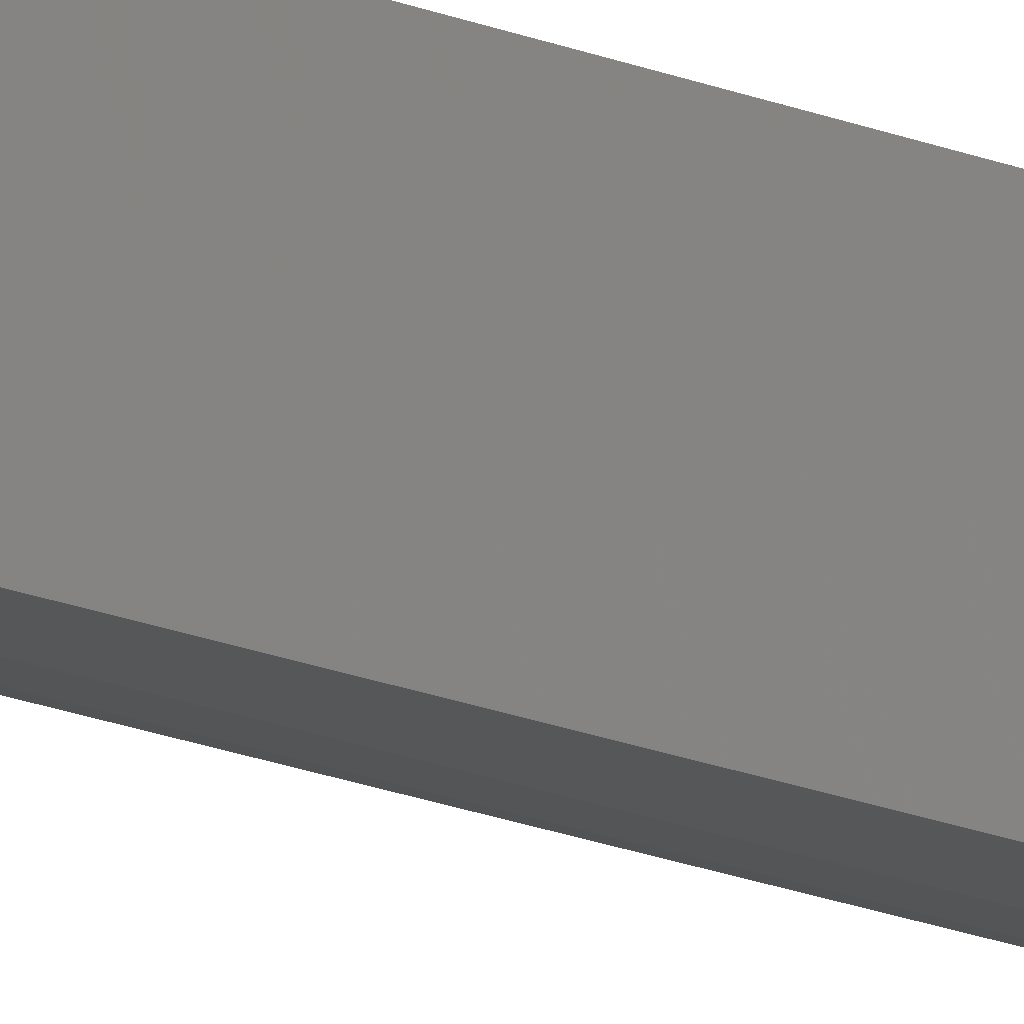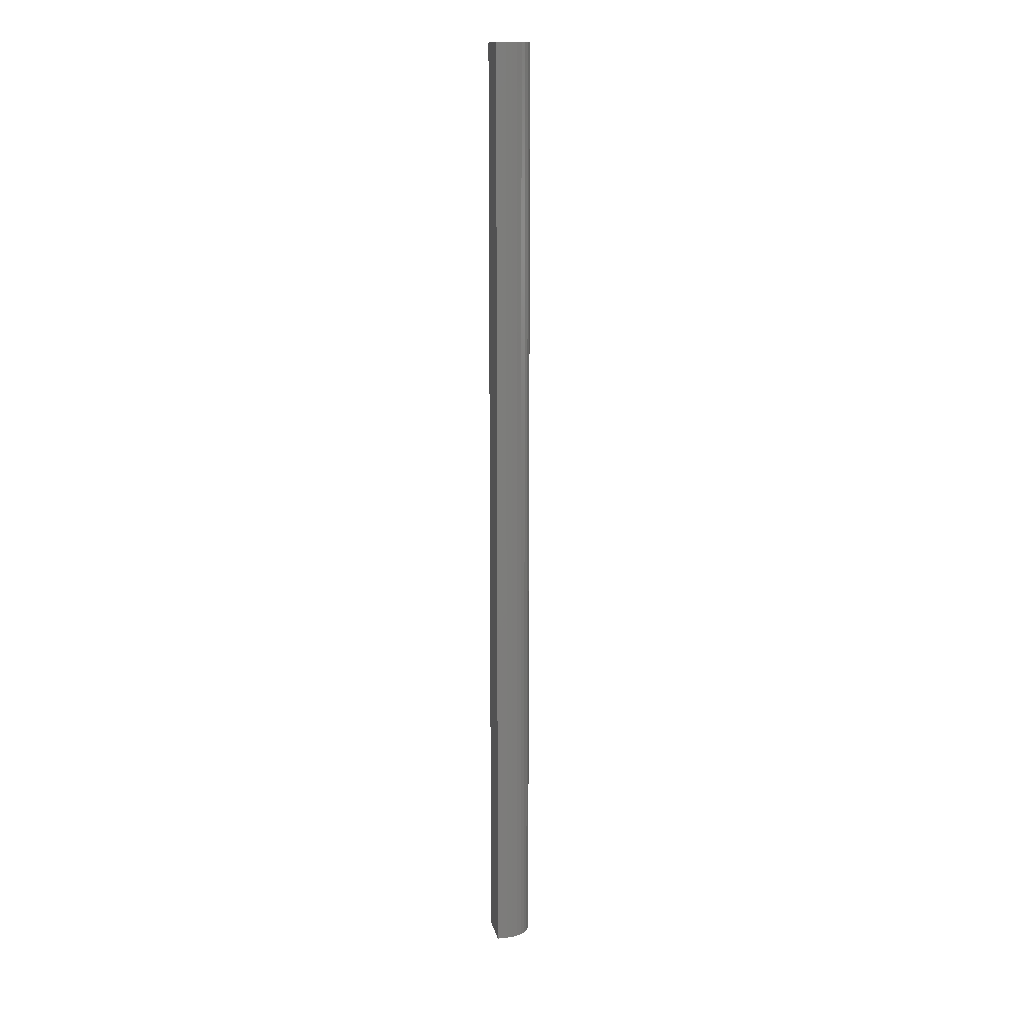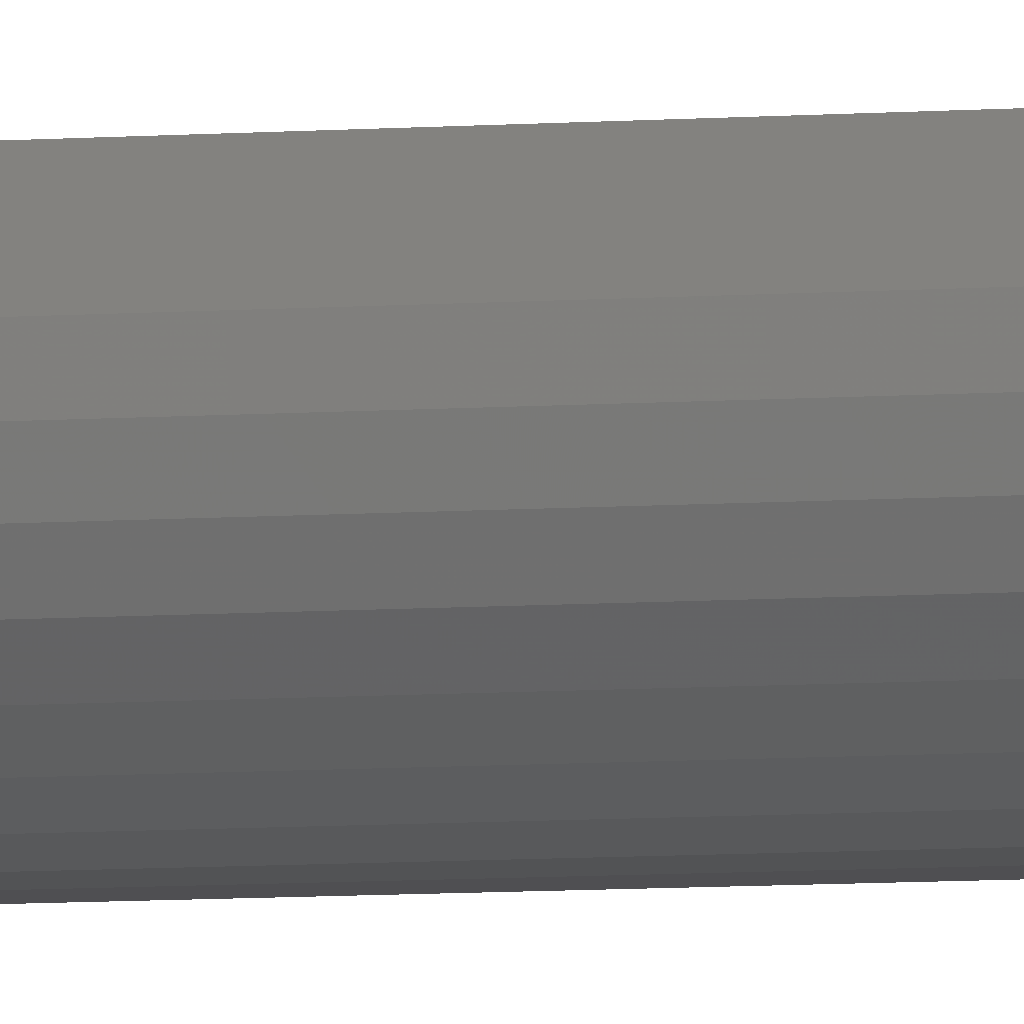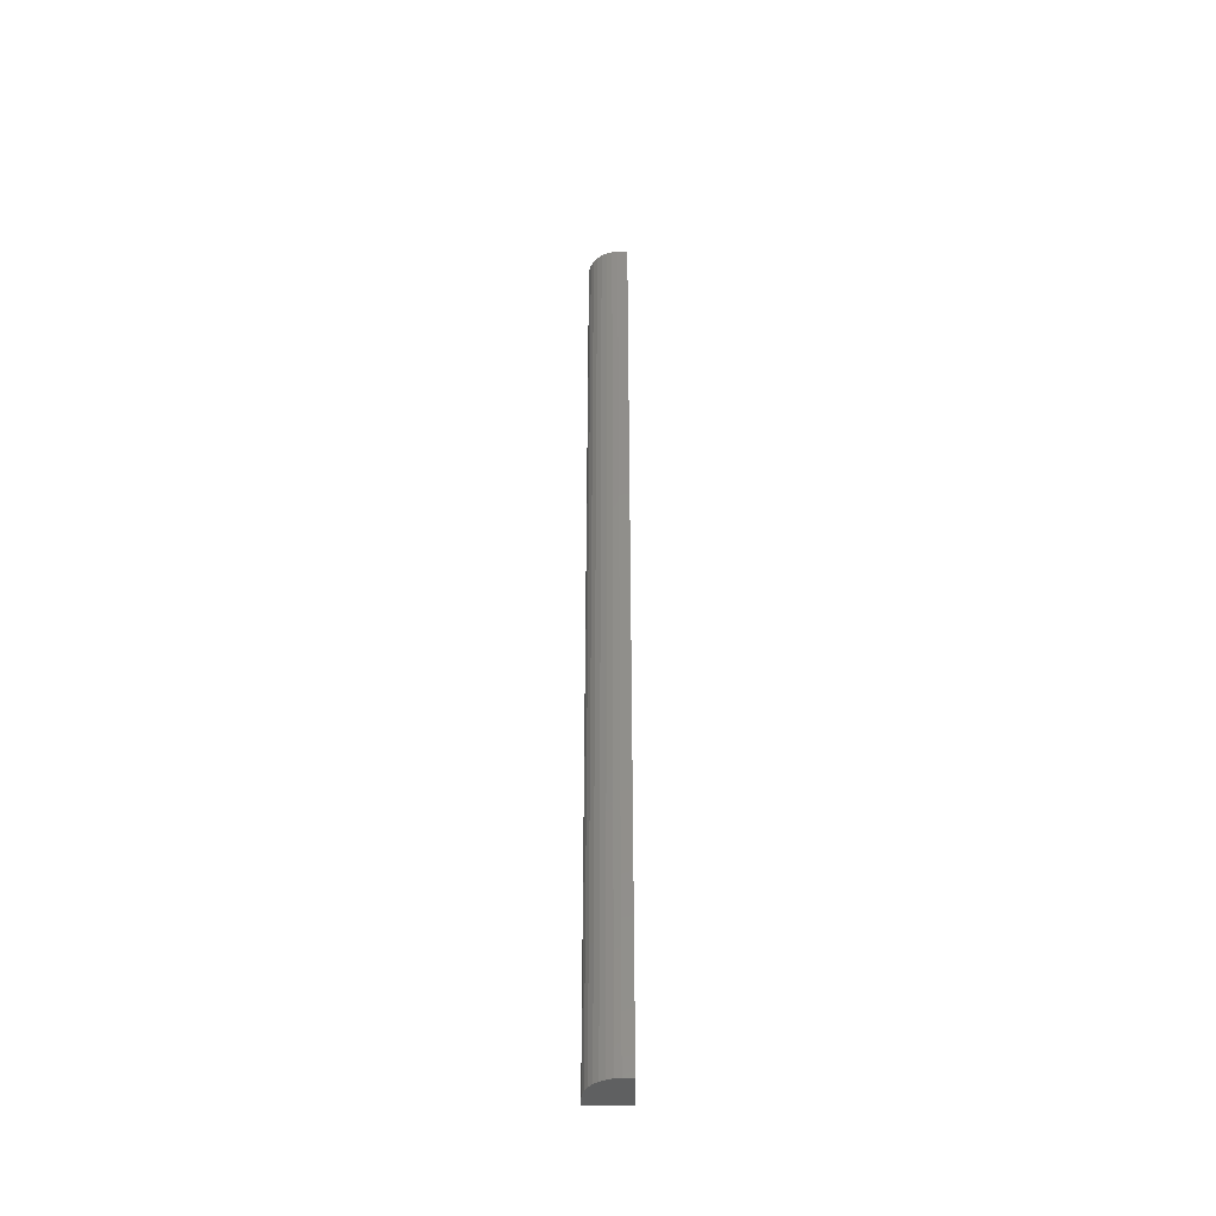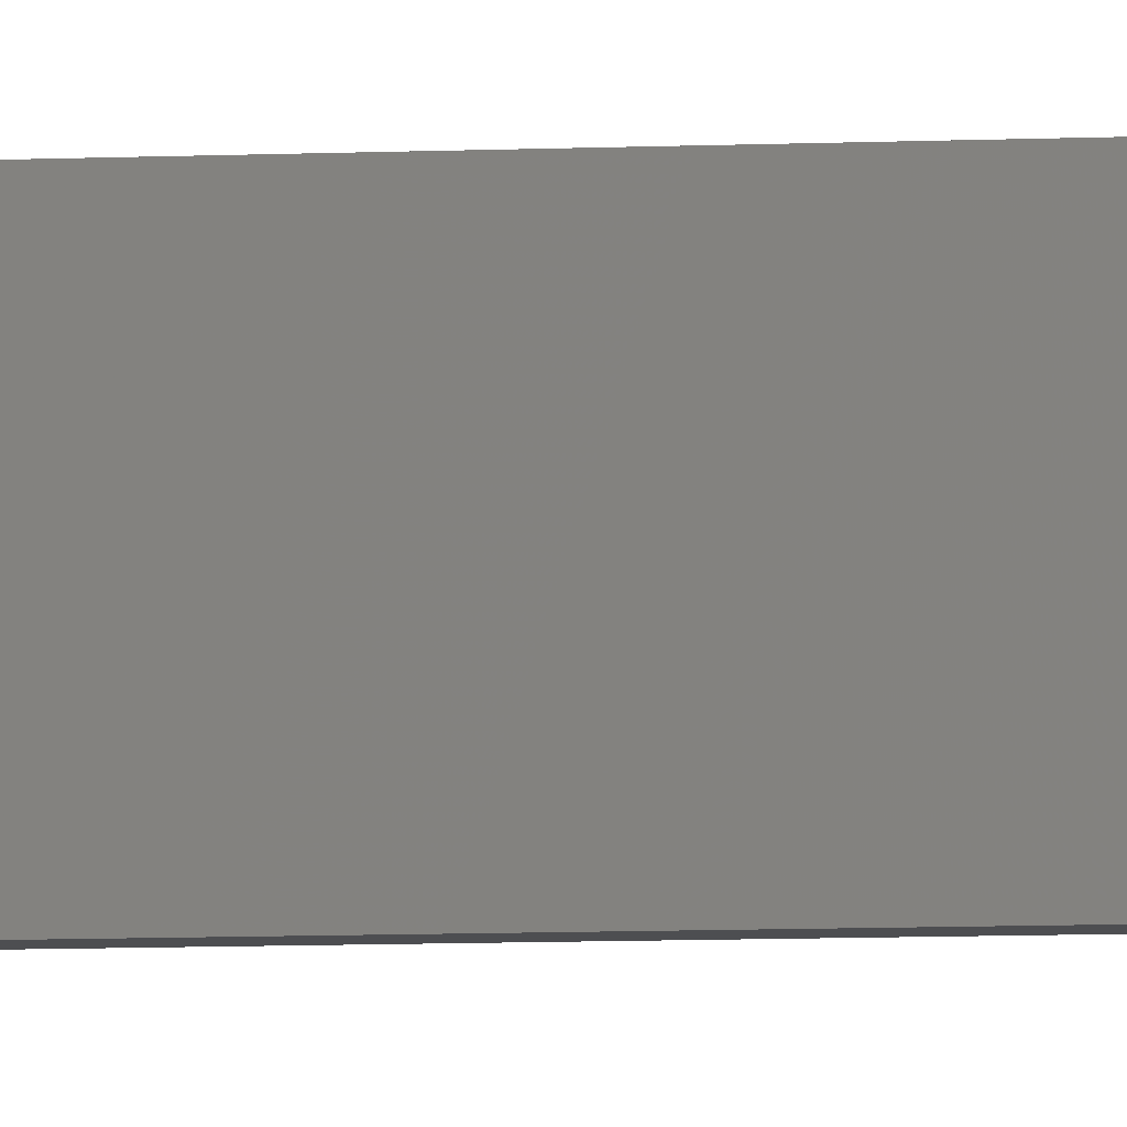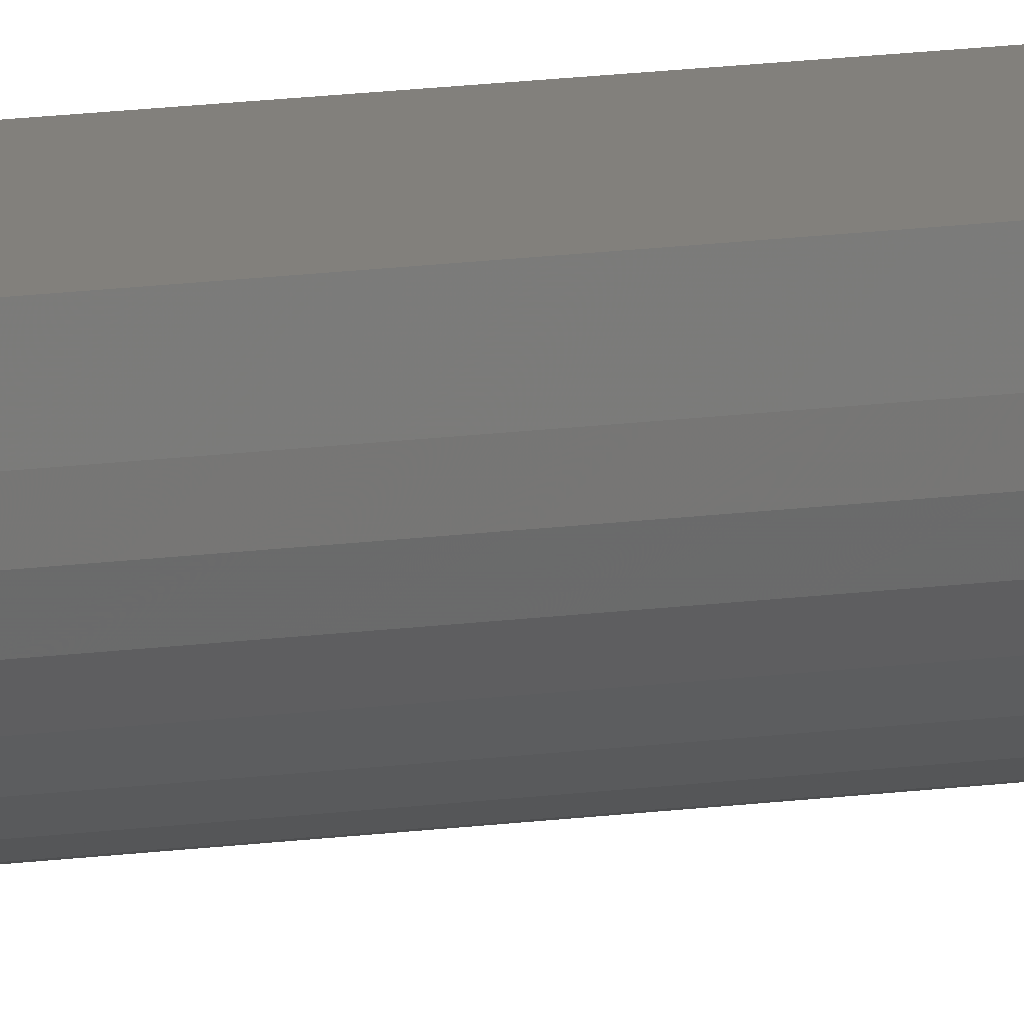
<metadata>
{"format":"stl","ext":"stl","renderer":"f3d","projection":"perspective","resolution":1024,"background":"white","views":[{"elev":-17.2,"azim":-130.7,"up":"+Y"},{"elev":13.4,"azim":-11.6,"up":"+Z"},{"elev":-5.0,"azim":107.7,"up":"+Y"},{"elev":-42.1,"azim":89.9,"up":"+Z"},{"elev":-3.3,"azim":-73.6,"up":"+Y"},{"elev":14.4,"azim":72.7,"up":"+Y"}]}
</metadata>
<code>
# stl→obj: 24 verts, 44 faces
v 0.01192 -0.03495 0.75
v 0.02089 -0.03317 0.75
v 0.004112 -0.03495 0.75
v 0.0165 -0.0345 0.75
v 0.004112 -0.003701 0.75
v 0.02495 -0.031 0.75
v 0.0285 -0.02809 0.75
v 0.03141 -0.02453 0.75
v 0.03358 -0.02048 0.75
v 0.03491 -0.01609 0.75
v 0.03536 -0.01151 0.75
v 0.03536 -0.003701 0.75
v 0.004112 -0.03495 0
v 0.02089 -0.03317 0
v 0.01192 -0.03495 0
v 0.0165 -0.0345 0
v 0.004112 -0.003701 0
v 0.03536 -0.003701 0
v 0.03536 -0.01151 0
v 0.03491 -0.01609 0
v 0.03358 -0.02048 0
v 0.03141 -0.02453 0
v 0.0285 -0.02809 0
v 0.02495 -0.031 0
f 1 2 3
f 1 4 2
f 5 3 2
f 5 2 6
f 5 6 7
f 5 7 8
f 5 8 9
f 5 9 10
f 5 10 11
f 5 11 12
f 13 14 15
f 14 16 15
f 17 18 19
f 17 19 20
f 17 20 21
f 17 21 22
f 17 22 23
f 17 23 24
f 17 24 14
f 17 14 13
f 19 18 11
f 11 18 12
f 13 15 3
f 3 15 1
f 19 11 20
f 20 11 10
f 20 10 21
f 21 10 9
f 21 9 22
f 22 9 8
f 22 8 23
f 23 8 7
f 23 7 24
f 24 7 6
f 24 6 14
f 14 6 2
f 14 2 16
f 16 2 4
f 16 4 15
f 15 4 1
f 17 13 5
f 5 13 3
f 18 17 12
f 12 17 5

</code>
